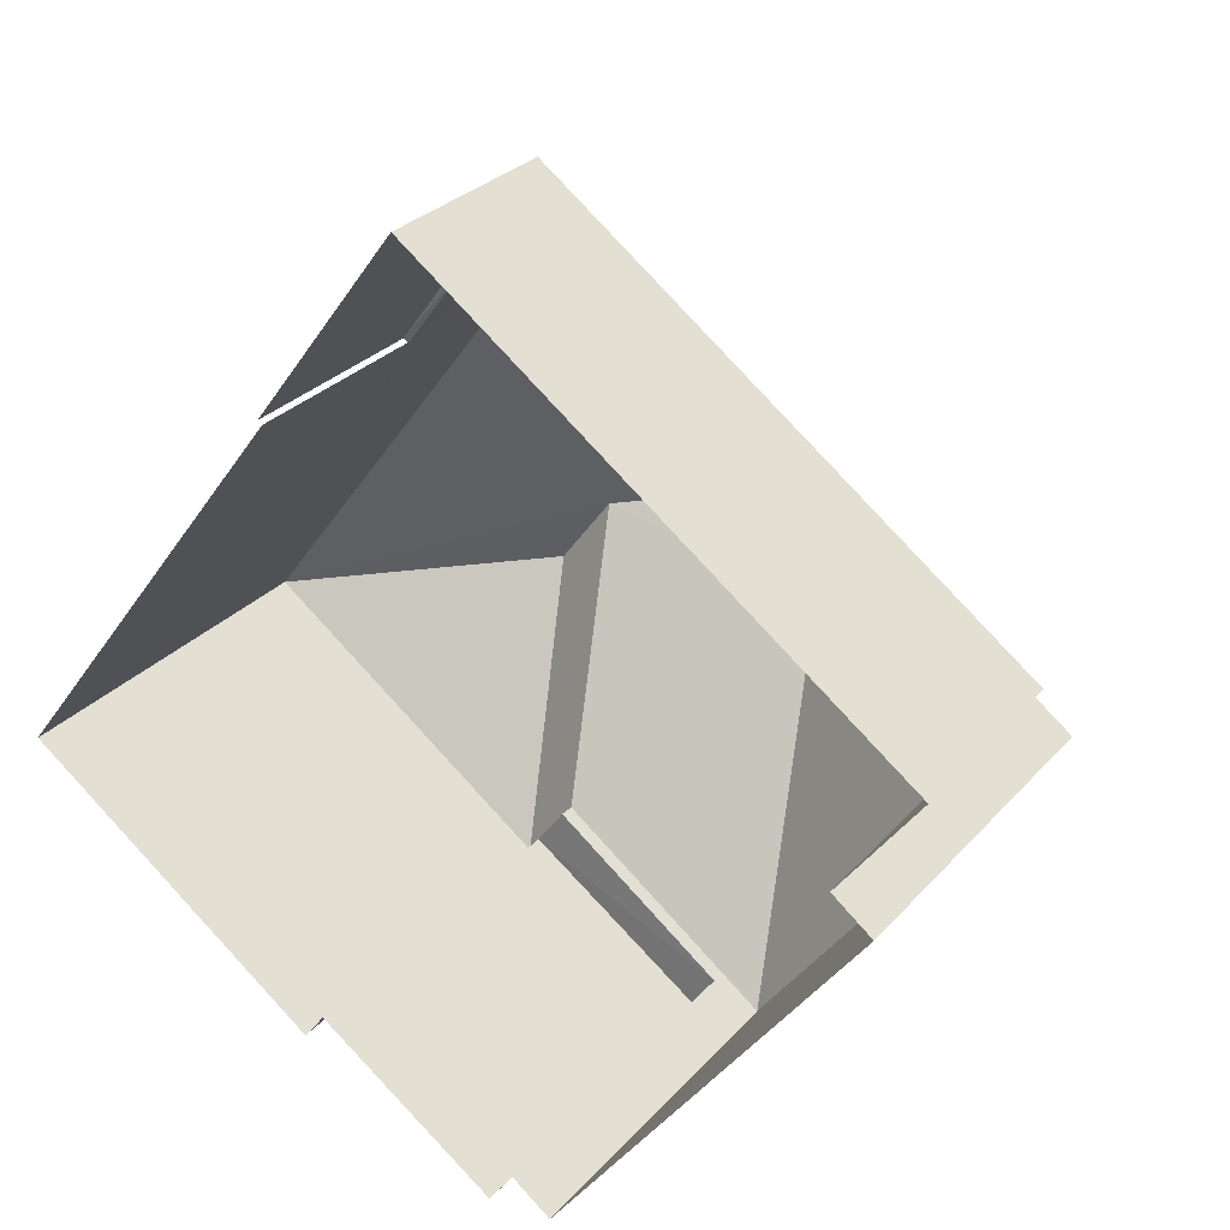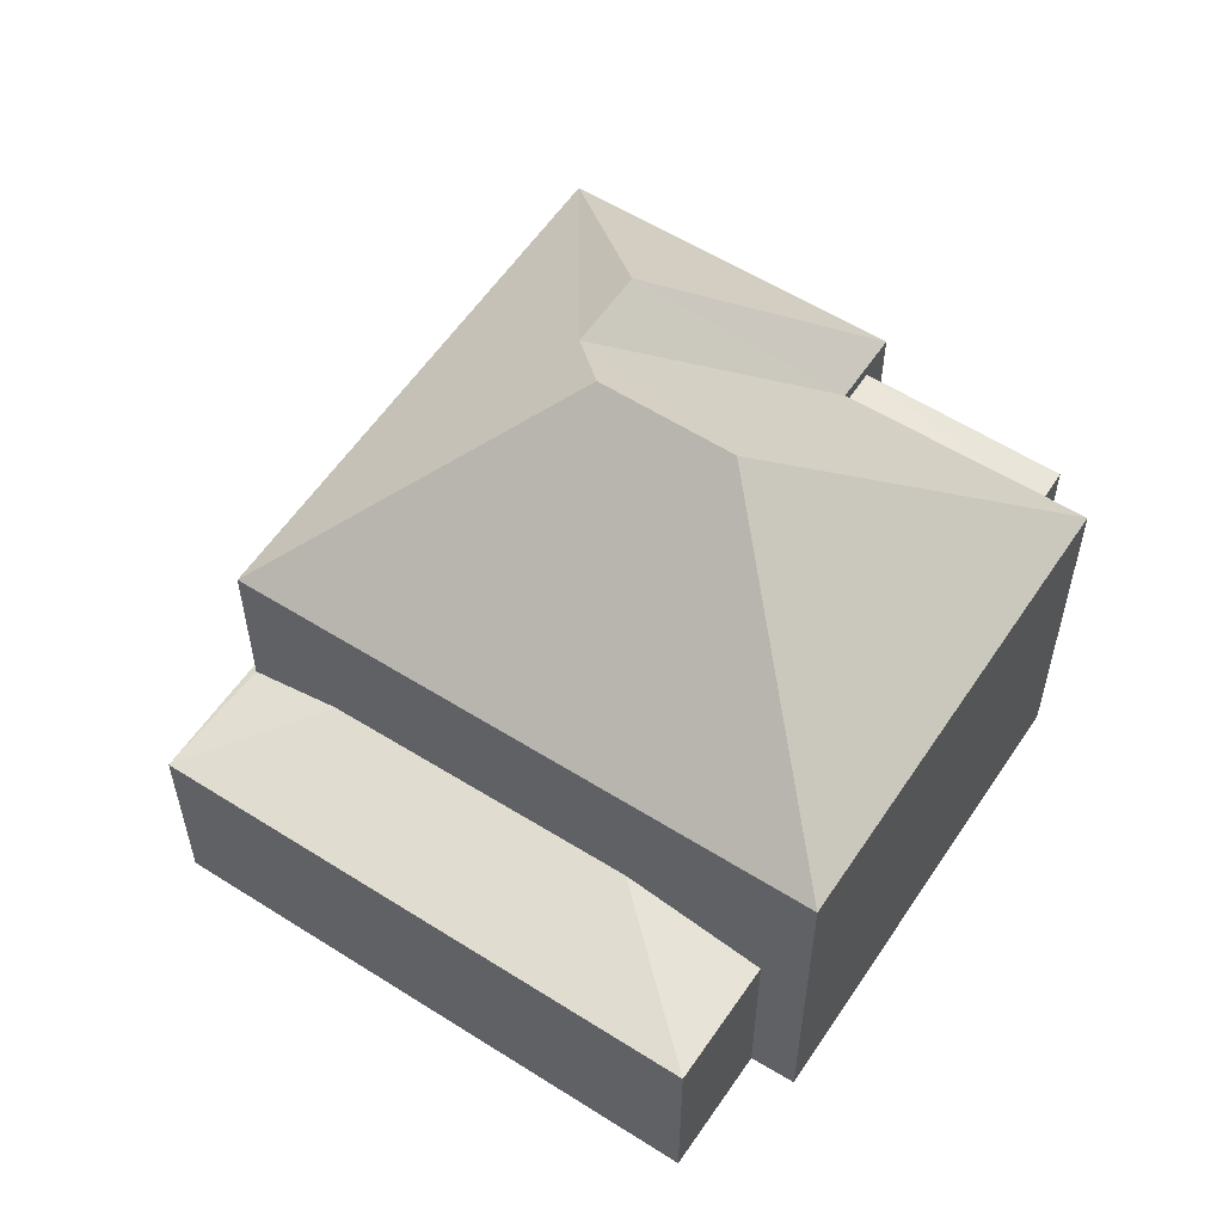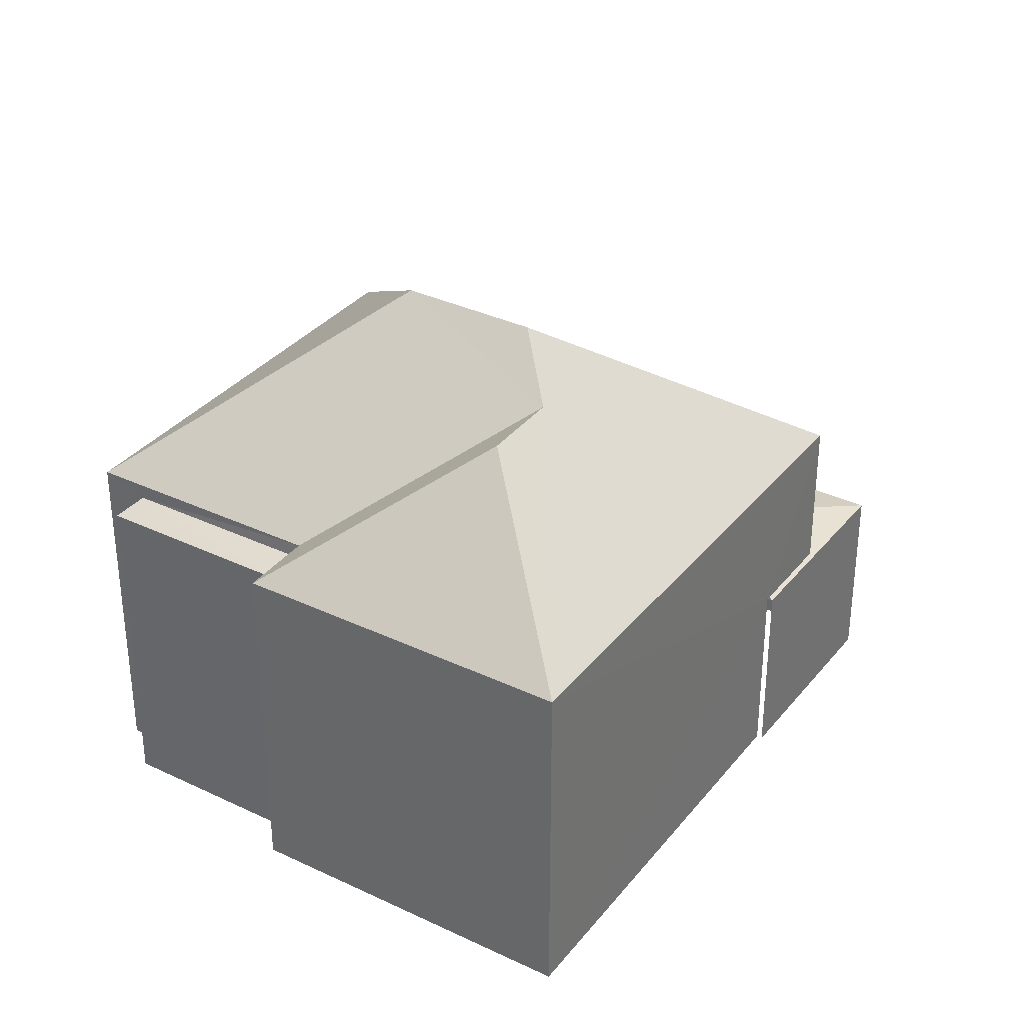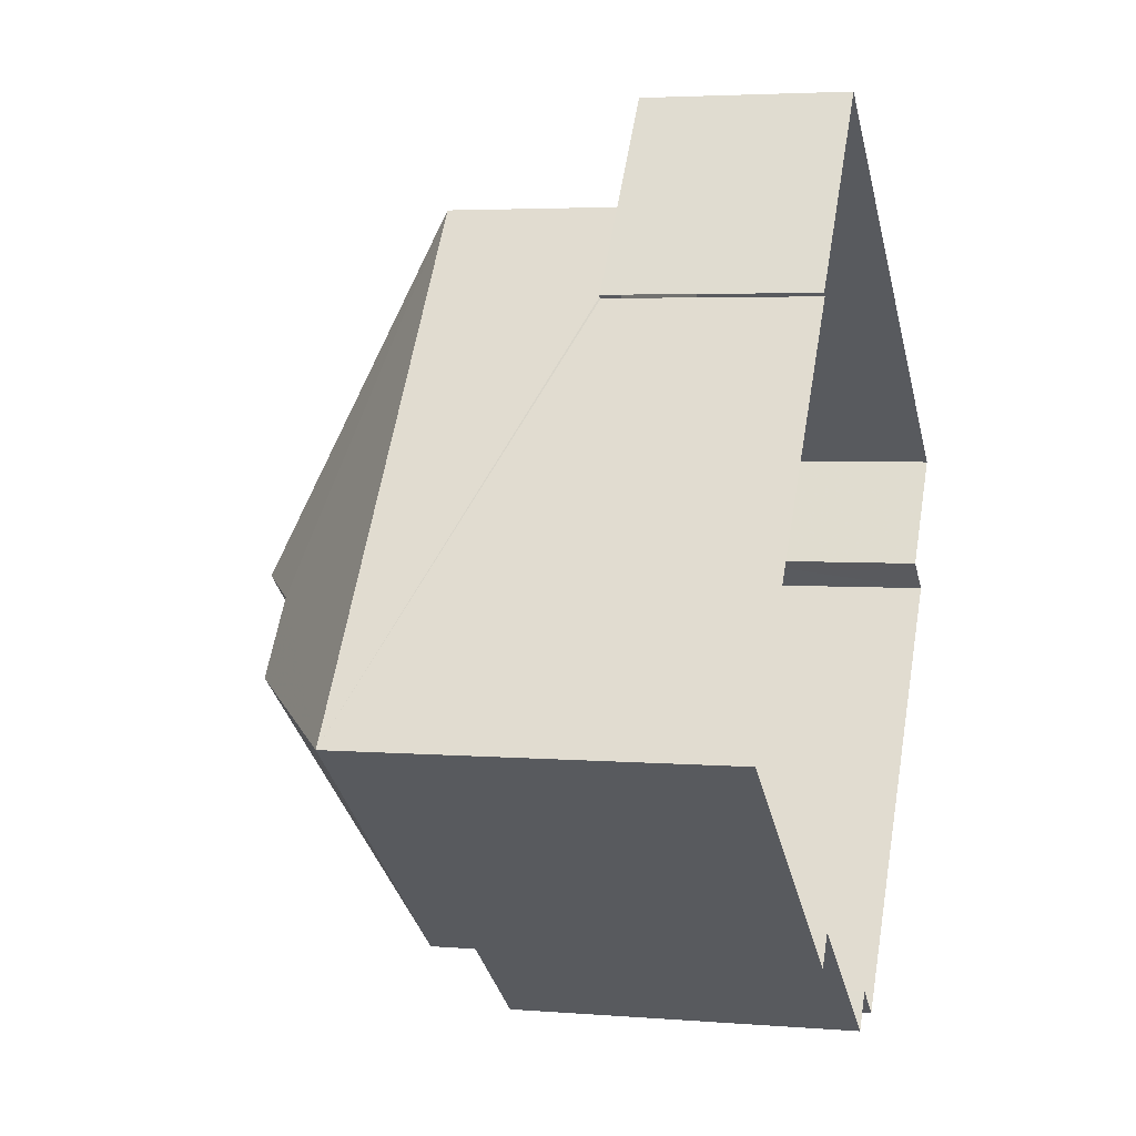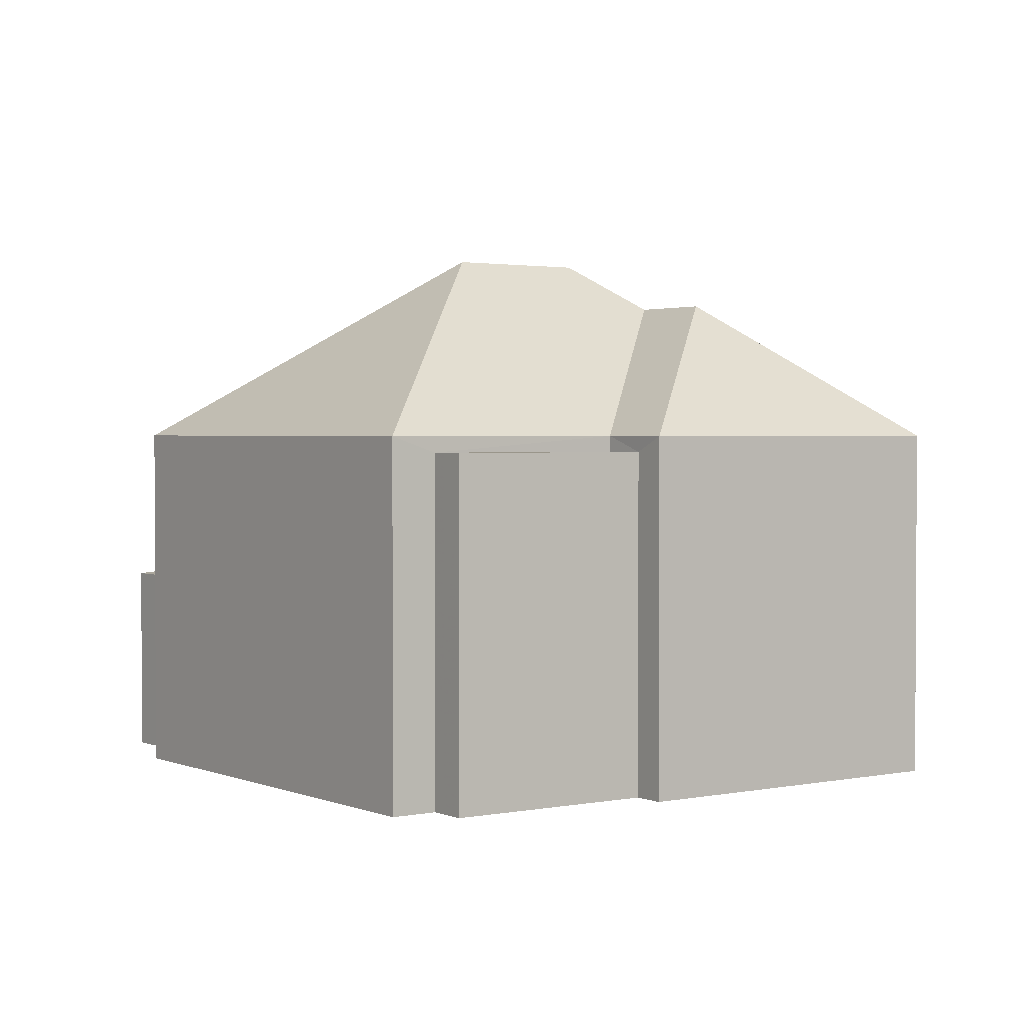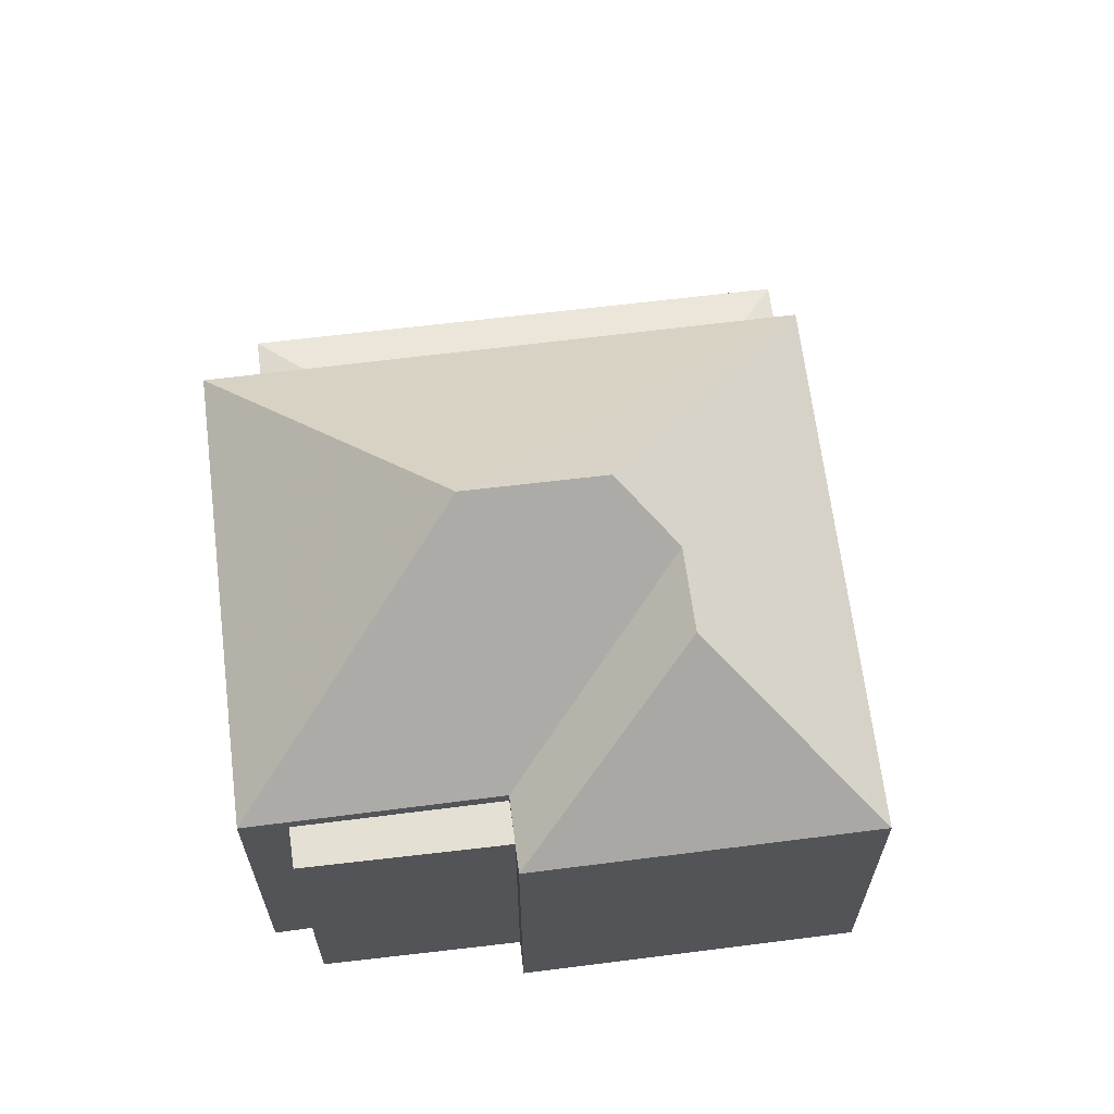
<metadata>
{"format":"obj","ext":"obj","renderer":"f3d","projection":"perspective","resolution":1024,"background":"white","views":[{"elev":27.6,"azim":-148.1,"up":"+Y"},{"elev":57.1,"azim":-109.8,"up":"+Z"},{"elev":33.9,"azim":69.7,"up":"+Z"},{"elev":3.7,"azim":105.9,"up":"+Y"},{"elev":2.0,"azim":1.1,"up":"+Z"},{"elev":65.7,"azim":29.7,"up":"+Z"}]}
</metadata>
<code>
v -2.255e+05 -1.28e+05 12.31
v -2.255e+05 -1.28e+05 12.31
v -2.255e+05 -1.28e+05 12.31
v -2.255e+05 -1.28e+05 12.31
v -2.255e+05 -1.28e+05 12.31
v -2.255e+05 -1.28e+05 12.31
v -2.255e+05 -1.28e+05 12.31
v -2.255e+05 -1.28e+05 12.31
v -2.254e+05 -1.28e+05 12.31
v -2.254e+05 -1.28e+05 12.31
v -2.254e+05 -1.28e+05 12.31
v -2.254e+05 -1.28e+05 12.31
v -2.255e+05 -1.28e+05 17.32
v -2.254e+05 -1.28e+05 17.32
v -2.254e+05 -1.28e+05 19.27
v -2.255e+05 -1.28e+05 19.27
v -2.254e+05 -1.28e+05 15.1
v -2.254e+05 -1.28e+05 15.08
v -2.254e+05 -1.28e+05 15.08
v -2.255e+05 -1.28e+05 19.93
v -2.255e+05 -1.28e+05 17.32
v -2.255e+05 -1.28e+05 17.32
v -2.255e+05 -1.28e+05 19.93
v -2.255e+05 -1.28e+05 17.32
v -2.255e+05 -1.28e+05 15.43
v -2.255e+05 -1.28e+05 15.43
v -2.255e+05 -1.28e+05 15.08
v -2.255e+05 -1.28e+05 15.08
v -2.255e+05 -1.28e+05 15.08
v -2.255e+05 -1.28e+05 17.1
v -2.255e+05 -1.28e+05 17.1
v -2.255e+05 -1.28e+05 17.1
v -2.255e+05 -1.28e+05 17.1
v -2.254e+05 -1.28e+05 17.32
v -2.255e+05 -1.28e+05 15.1
f 1 2 3
f 4 3 5
f 6 7 8
f 2 6 3
f 9 10 5
f 11 12 8
f 9 5 12
f 3 6 5
f 12 6 8
f 5 6 12
f 18 11 19
f 18 12 11
f 13 14 15
f 16 13 15
f 17 18 19
f 20 21 22
f 22 13 20
f 13 16 20
f 16 23 20
f 24 21 20
f 23 24 20
f 25 26 27
f 28 25 27
f 29 25 28
f 30 31 32
f 30 33 31
f 34 15 14
f 27 35 19
f 19 35 17
f 26 35 27
f 16 24 23
f 15 34 16
f 34 24 16
f 5 10 30
f 10 14 30
f 30 13 33
f 30 14 13
f 5 32 4
f 5 30 32
f 1 31 22
f 22 31 13
f 1 3 31
f 13 31 33
f 27 11 8
f 27 19 11
f 14 10 9
f 34 14 9
f 6 28 7
f 6 29 28
f 25 21 24
f 24 35 26
f 2 21 29
f 6 2 29
f 25 24 26
f 25 29 21
f 18 34 9
f 9 12 18
f 17 24 34
f 35 24 17
f 17 34 18
f 28 8 7
f 28 27 8
f 3 4 32
f 31 3 32
f 22 21 2
f 1 22 2

</code>
